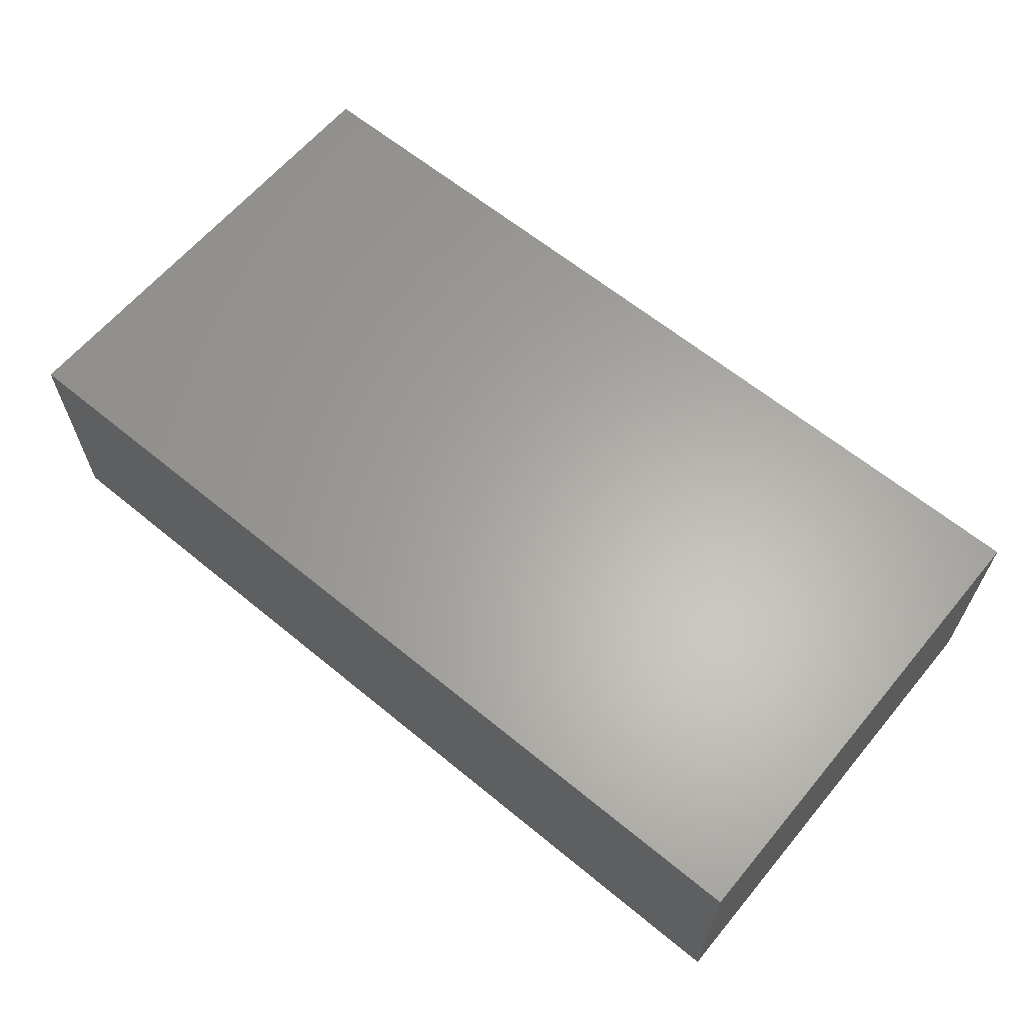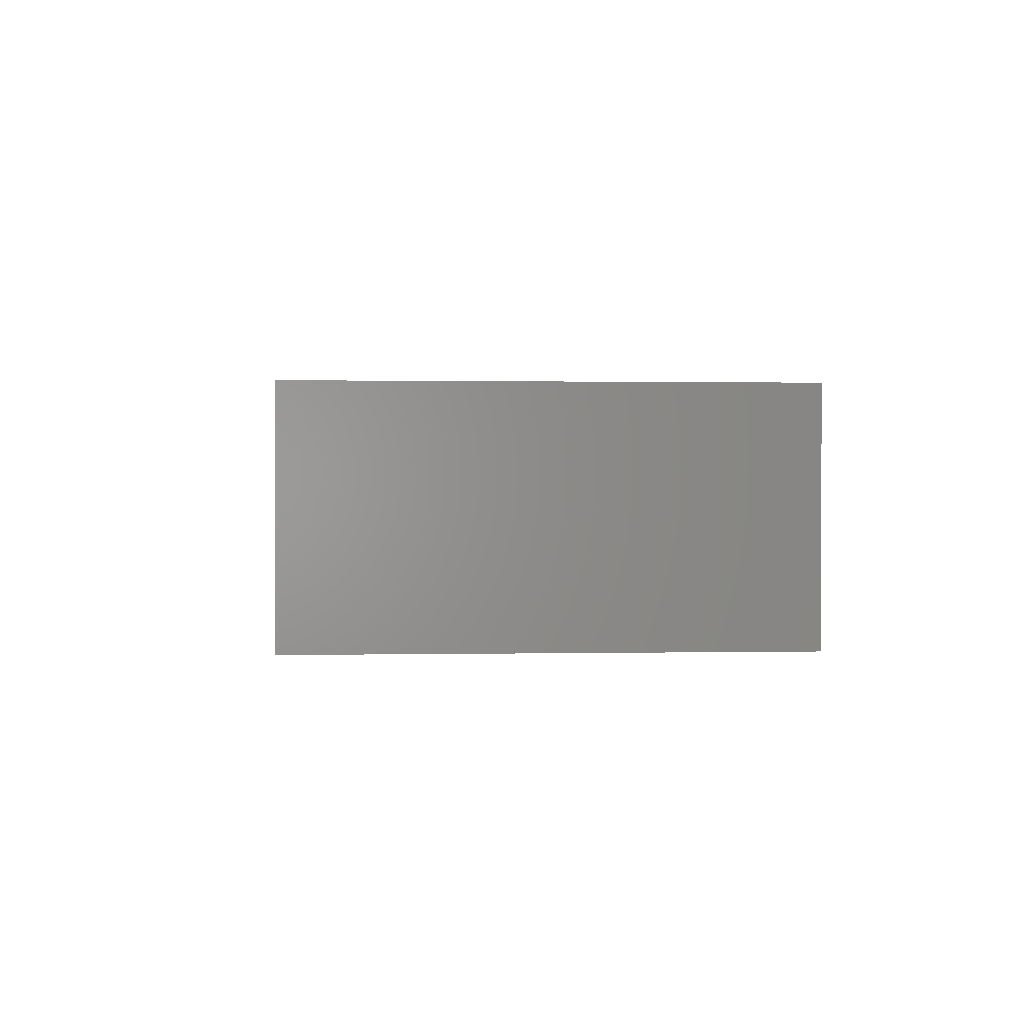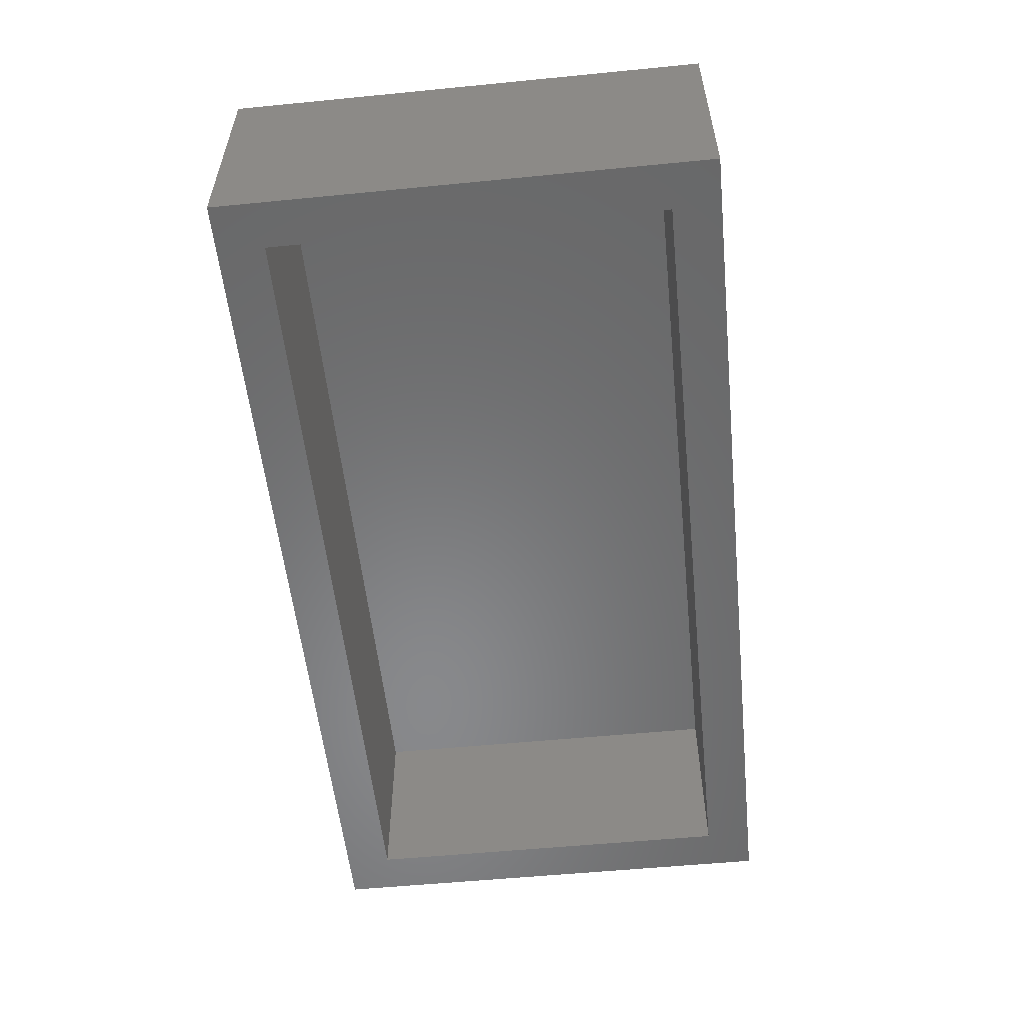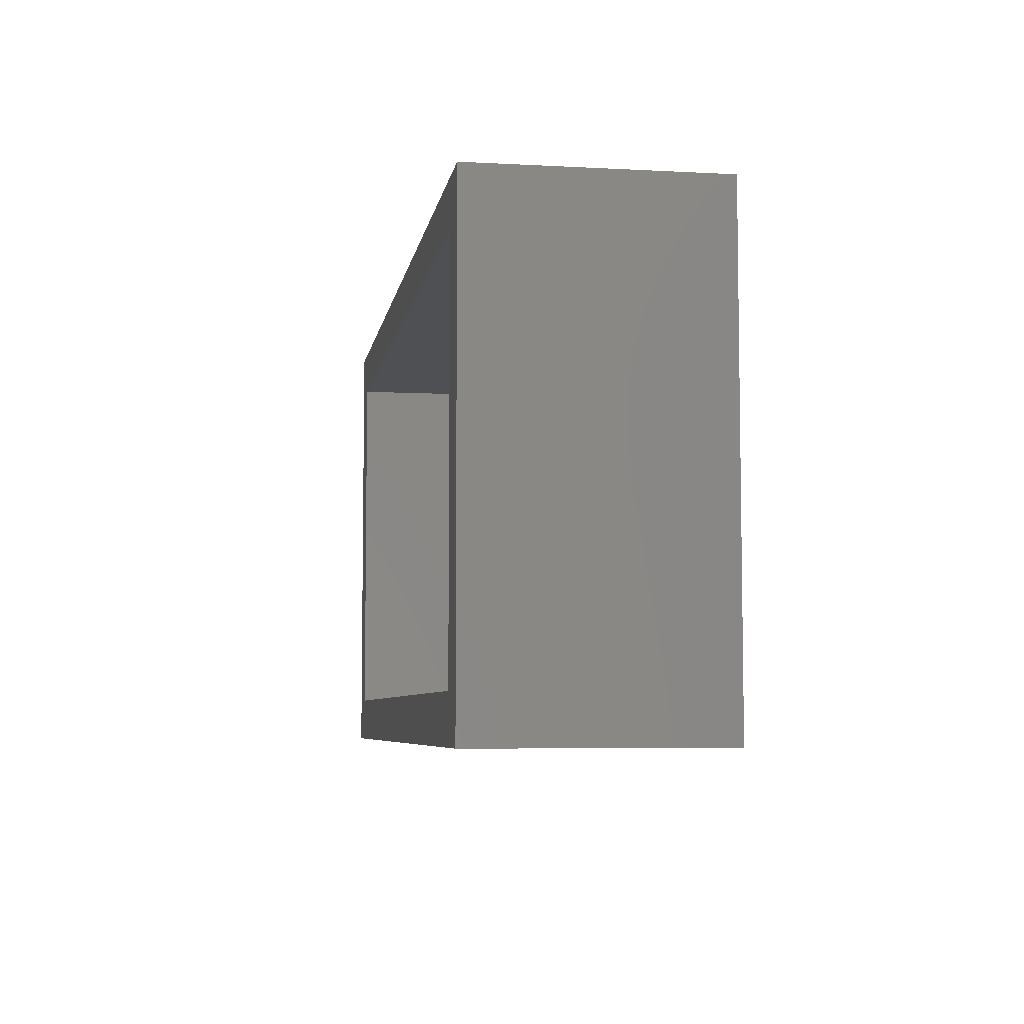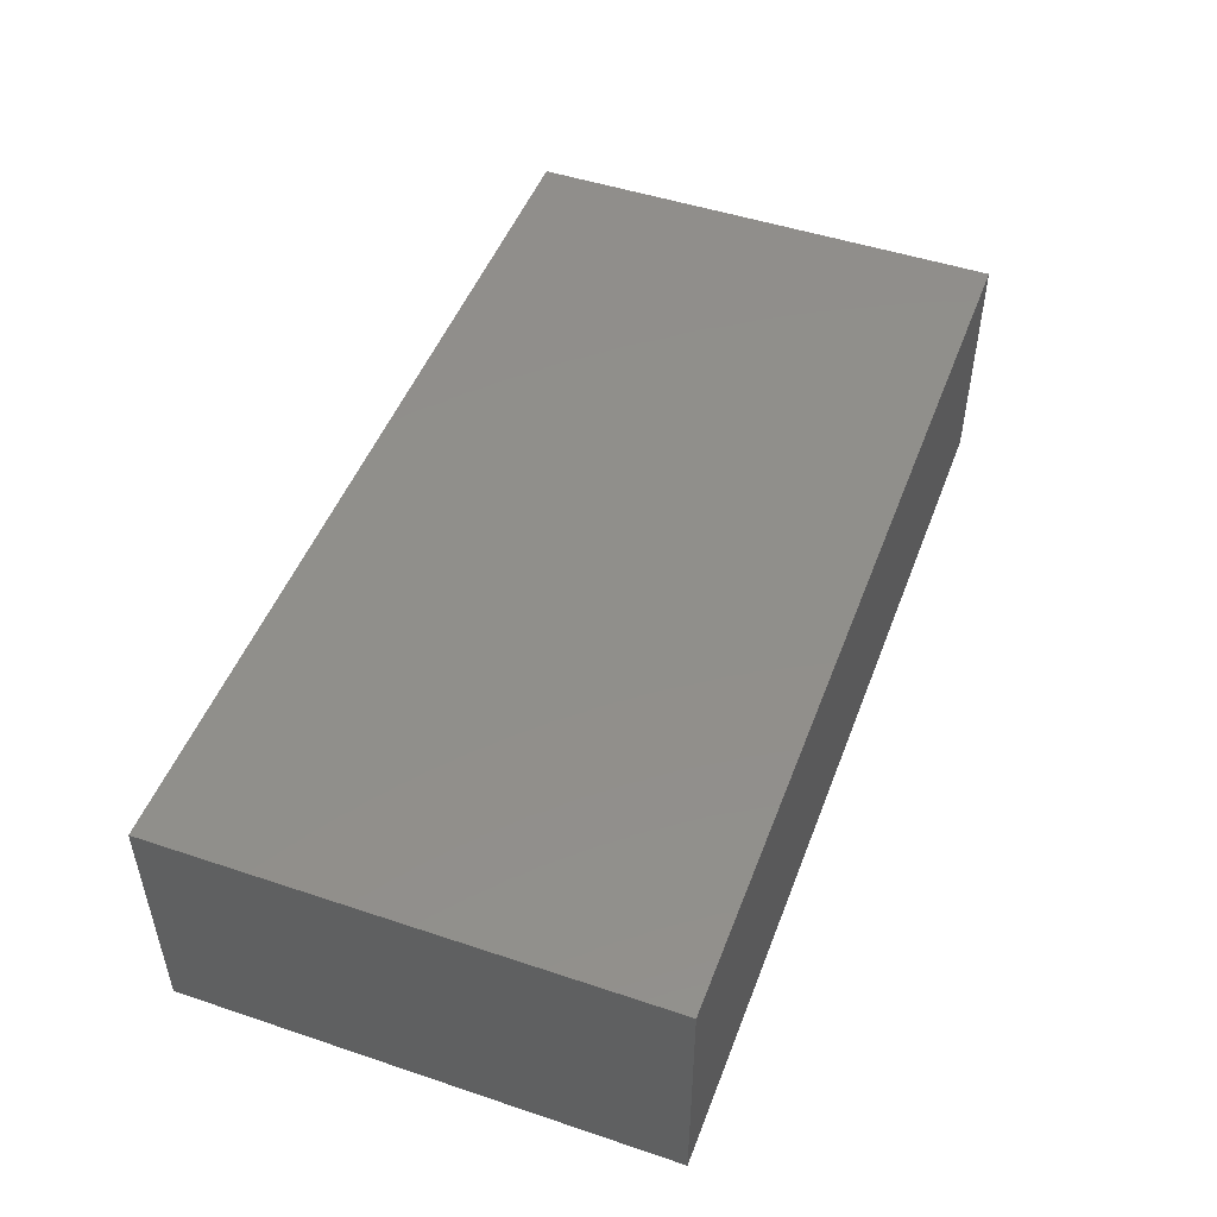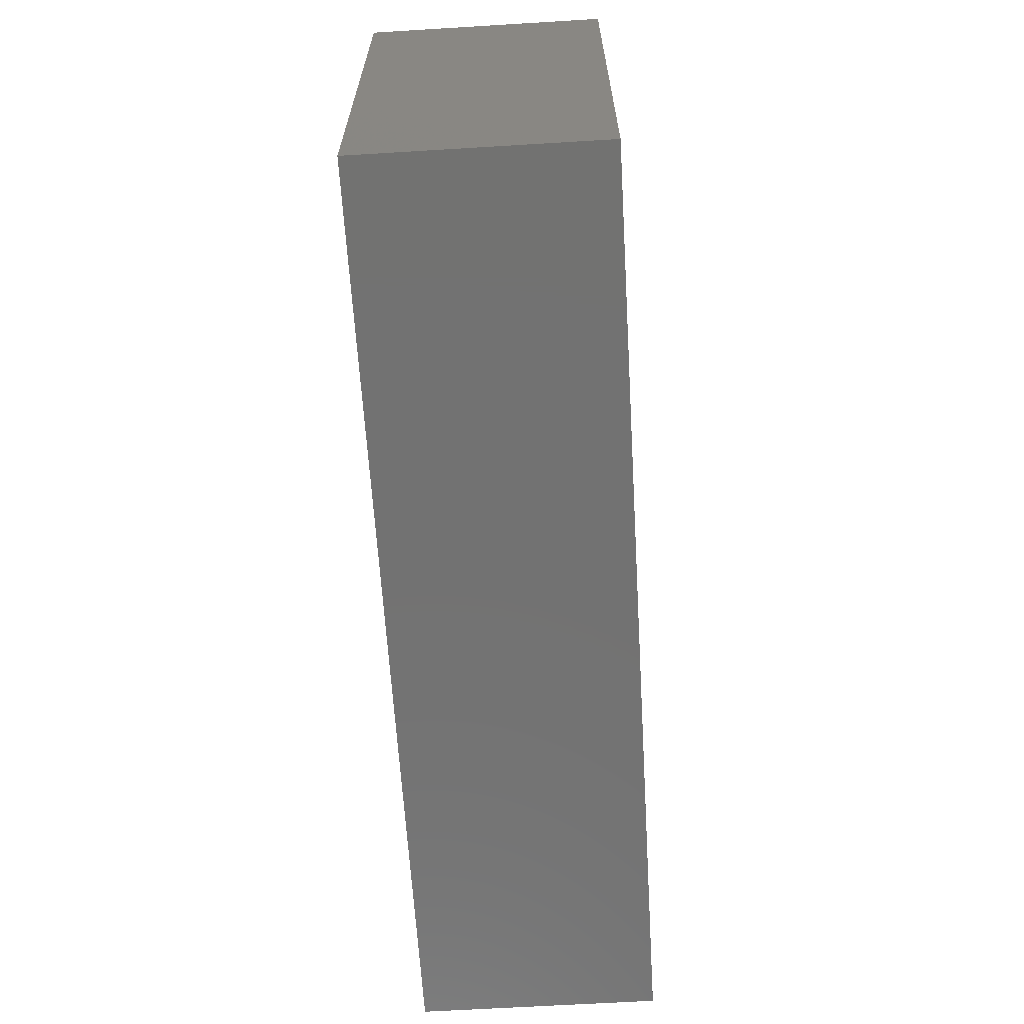
<metadata>
{"format":"stl","ext":"stl","renderer":"f3d","projection":"perspective","resolution":1024,"background":"white","views":[{"elev":62.8,"azim":39.8,"up":"+Y"},{"elev":0.6,"azim":85.7,"up":"+Y"},{"elev":-55.2,"azim":-84.1,"up":"+Y"},{"elev":-6.1,"azim":80.9,"up":"+Z"},{"elev":48.9,"azim":-69.6,"up":"+Y"},{"elev":-64.1,"azim":93.5,"up":"+Z"}]}
</metadata>
<code>
# stl→obj: 16 verts, 28 faces
v 0.7812 -0.3672 -0.3984
v 0.7031 -0.3672 -0.3203
v -0.75 -0.3672 -0.3984
v -0.6719 -0.3672 -0.3203
v -0.75 -0.3672 0.4062
v -0.6719 -0.3672 0.328
v 0.7812 -0.3672 0.4062
v 0.7031 -0.3672 0.328
v -0.6719 -0.04688 -0.3203
v 0.7031 -0.04688 -0.3203
v 0.7031 -0.04688 0.328
v -0.6719 -0.04688 0.328
v -0.75 0.03125 -0.3984
v 0.7812 0.03125 -0.3984
v 0.7812 0.03125 0.4062
v -0.75 0.03125 0.4062
f 1 2 3
f 3 2 4
f 3 4 5
f 5 4 6
f 5 6 7
f 7 6 8
f 7 8 1
f 1 8 2
f 4 2 9
f 9 2 10
f 2 8 10
f 10 8 11
f 8 6 11
f 11 6 12
f 6 4 12
f 12 4 9
f 3 13 1
f 1 13 14
f 1 14 7
f 7 14 15
f 7 15 5
f 5 15 16
f 5 16 3
f 3 16 13
f 16 15 13
f 13 15 14
f 12 9 11
f 11 9 10

</code>
